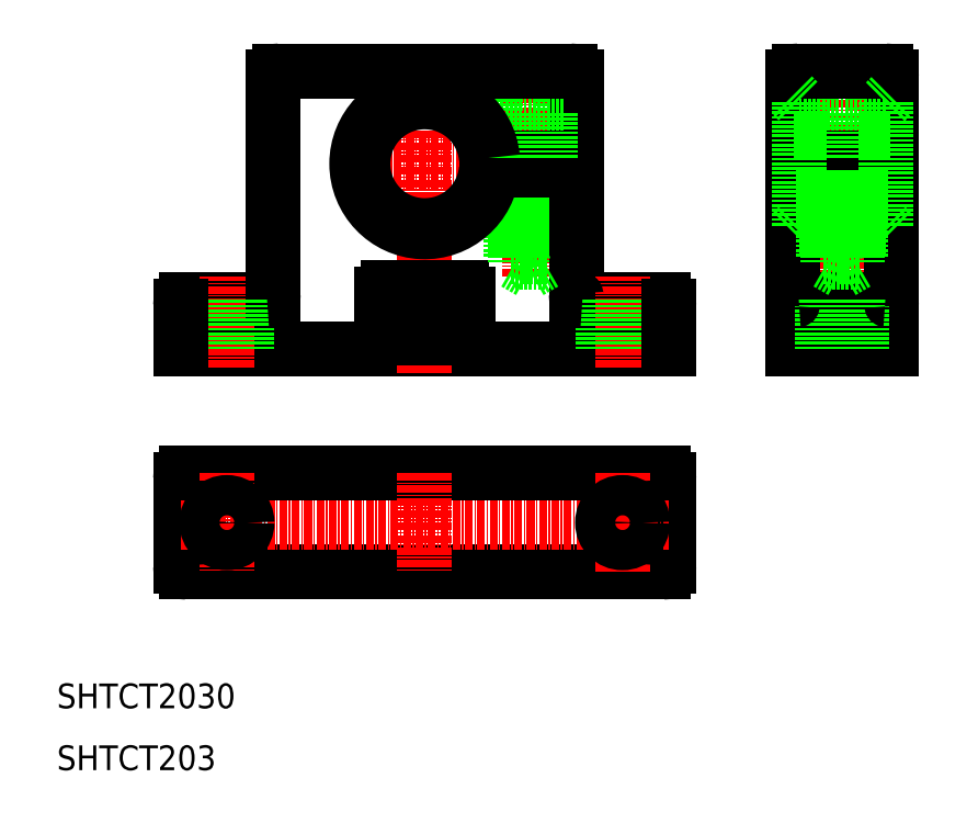
<metadata>
{"format":"dxf","ext":"dxf","renderer":"ezdxf+matplotlib","layout":"modelspace","background":"white","min_lineweight":24,"dpi":150}
</metadata>
<code>
0
SECTION
2
ENTITIES
0
LINE
8
0
10
31
20
86
30
0
11
44
21
86
31
0
0
LINE
8
0
10
30
20
78
30
0
11
109
21
78
31
0
0
TEXT
8
0
10
10
20
20
30
0
40
4
1
SHTCT2030
0
LINE
8
CENTER
10
37.5
20
75
30
0
11
37.5
21
89.76
31
0
0
LINE
8
0
10
34.25
20
78
30
0
11
34.25
21
86
31
0
0
LINE
8
0
10
30
20
78
30
0
11
30
21
85
31
0
0
LINE
8
CENTER
10
69.5
20
74.19
30
0
11
69.5
21
125.2
31
0
0
LINE
8
CENTER
10
86.5
20
89.85
30
0
11
86.5
21
126
31
0
0
LINE
8
0
10
142.5
20
116.5
30
0
11
142.5
21
123
31
0
0
LINE
8
0
10
131.5
20
116.5
30
0
11
131.5
21
123
31
0
0
LINE
8
0
10
92
20
116.5
30
0
11
92
21
123
31
0
0
LINE
8
0
10
81
20
116.5
30
0
11
81
21
123
31
0
0
LINE
8
CENTER
10
137
20
75
30
0
11
137
21
125.3
31
0
0
LINE
8
0
10
145
20
78
30
0
11
145
21
122
31
0
0
LINE
8
0
10
129
20
78
30
0
11
129
21
122
31
0
0
LINE
8
0
10
45
20
87
30
0
11
45
21
122
31
0
0
LINE
8
0
10
94
20
109
30
0
11
94
21
122
31
0
0
LINE
8
0
10
95
20
86
30
0
11
108
21
86
31
0
0
LINE
8
CENTER
10
56.5
20
108
30
0
11
96
21
108
31
0
0
LINE
8
0
10
63.5
20
88
30
0
11
75.5
21
88
31
0
0
ARC
8
0
10
69.5
20
108
30
0
40
10
50
5.739
51
354.3
0
LINE
8
0
10
40.75
20
78
30
0
11
40.75
21
86
31
0
0
ARC
8
0
10
44
20
87
30
0
40
1
50
270
51
0
0
LINE
8
0
10
62.5
20
81
30
0
11
62.5
21
87
31
0
0
ARC
8
0
10
63.5
20
81
30
0
40
1
50
180
51
270
0
ARC
8
0
10
63.5
20
87
30
0
40
1
50
90
51
180
0
LINE
8
0
10
84.1
20
92
30
0
11
84.1
21
107
31
0
0
LINE
8
0
10
83.5
20
93
30
0
11
83.5
21
107
31
0
0
LINE
8
0
10
88.9
20
92
30
0
11
88.9
21
107
31
0
0
LINE
8
0
10
89.5
20
93
30
0
11
89.5
21
107
31
0
0
LINE
8
0
10
94
20
87
30
0
11
94
21
107
31
0
0
LINE
8
0
10
76.5
20
81
30
0
11
76.5
21
87
31
0
0
ARC
8
0
10
75.5
20
81
30
0
40
1
50
270
51
0
0
ARC
8
0
10
75.5
20
87
30
0
40
1
50
0
51
90
0
LINE
8
0
10
84.1
20
92
30
0
11
86.5
21
90.61
31
0
0
LINE
8
0
10
84.1
20
92
30
0
11
88.9
21
92
31
0
0
LINE
8
0
10
83.5
20
93
30
0
11
89.5
21
93
31
0
0
LINE
8
0
10
86.5
20
90.61
30
0
11
88.9
21
92
31
0
0
LINE
8
CENTER
10
101.5
20
75
30
0
11
101.5
21
89.76
31
0
0
LINE
8
0
10
98.25
20
78
30
0
11
98.25
21
86
31
0
0
LINE
8
0
10
104.7
20
78
30
0
11
104.7
21
86
31
0
0
ARC
8
0
10
95
20
87
30
0
40
1
50
180
51
270
0
LINE
8
0
10
81
20
116.5
30
0
11
92
21
116.5
31
0
0
LINE
8
0
10
79.45
20
107
30
0
11
94
21
107
31
0
0
LINE
8
0
10
79.45
20
109
30
0
11
94
21
109
31
0
0
LINE
8
0
10
83.2
20
109
30
0
11
83.2
21
116.5
31
0
0
LINE
8
0
10
89.8
20
109
30
0
11
89.8
21
116.5
31
0
0
LINE
8
0
10
130
20
98
30
0
11
144
21
98
31
0
0
LINE
8
0
10
130
20
118
30
0
11
144
21
118
31
0
0
LINE
8
0
10
131.5
20
116.5
30
0
11
142.5
21
116.5
31
0
0
LINE
8
CENTER
10
126
20
108
30
0
11
148
21
108
31
0
0
LINE
8
0
10
129
20
109
30
0
11
145
21
109
31
0
0
LINE
8
0
10
129
20
107
30
0
11
145
21
107
31
0
0
LINE
8
0
10
130
20
86
30
0
11
144
21
86
31
0
0
LINE
8
0
10
129
20
78
30
0
11
145
21
78
31
0
0
LINE
8
0
10
134.6
20
92
30
0
11
134.6
21
107
31
0
0
LINE
8
0
10
134
20
93
30
0
11
134
21
107
31
0
0
LINE
8
0
10
139.4
20
92
30
0
11
139.4
21
107
31
0
0
LINE
8
0
10
140
20
93
30
0
11
140
21
107
31
0
0
LINE
8
0
10
109
20
78
30
0
11
109
21
85
31
0
0
ARC
8
0
10
108
20
85
30
0
40
1
50
0
51
90
0
LINE
8
0
10
140.3
20
78
30
0
11
140.3
21
86
31
0
0
LINE
8
0
10
133.8
20
78
30
0
11
133.8
21
86
31
0
0
LINE
8
0
10
134
20
93
30
0
11
140
21
93
31
0
0
ARC
8
0
10
130
20
85
30
0
40
1
50
90
51
180
0
LINE
8
0
10
137
20
90.61
30
0
11
139.4
21
92
31
0
0
LINE
8
0
10
134.6
20
92
30
0
11
139.4
21
92
31
0
0
LINE
8
0
10
134.6
20
92
30
0
11
137
21
90.61
31
0
0
LINE
8
0
10
133.7
20
109
30
0
11
133.7
21
116.5
31
0
0
LINE
8
0
10
140.3
20
109
30
0
11
140.3
21
116.5
31
0
0
ARC
8
0
10
144
20
85
30
0
40
1
50
0
51
90
0
LINE
8
0
10
46
20
123
30
0
11
93
21
123
31
0
0
ARC
8
0
10
46
20
122
30
0
40
1
50
90
51
180
0
ARC
8
0
10
93
20
122
30
0
40
1
50
0
51
90
0
LINE
8
0
10
130
20
123
30
0
11
144
21
123
31
0
0
ARC
8
0
10
130
20
122
30
0
40
1
50
90
51
180
0
ARC
8
0
10
144
20
122
30
0
40
1
50
0
51
90
0
LINE
8
0
10
30
20
57
30
0
11
30
21
43
31
0
0
LINE
8
0
10
31
20
42
30
0
11
108
21
42
31
0
0
LINE
8
0
10
109
20
57
30
0
11
109
21
43
31
0
0
LINE
8
CENTER
10
30
20
50
30
0
11
109
21
50
31
0
0
LINE
8
0
10
31
20
58
30
0
11
108
21
58
31
0
0
LINE
8
CENTER
10
69.5
20
58
30
0
11
69.5
21
42
31
0
0
LINE
8
CENTER
10
101.5
20
58
30
0
11
101.5
21
42
31
0
0
LINE
8
CENTER
10
101.5
20
42
30
0
11
101.5
21
58
31
0
0
LINE
8
CENTER
10
37.5
20
58
30
0
11
37.5
21
42
31
0
0
CIRCLE
8
0
10
37.5
20
50
30
0
40
3.25
0
CIRCLE
8
0
10
101.5
20
50
30
0
40
3.25
0
ARC
8
0
10
31
20
57
30
0
40
1
50
90
51
180
0
ARC
8
0
10
31
20
43
30
0
40
1
50
180
51
270
0
ARC
8
0
10
108
20
43
30
0
40
1
50
270
51
360
0
ARC
8
0
10
108
20
57
30
0
40
1
50
360
51
90
0
LINE
8
0
10
63.5
20
80
30
0
11
75.5
21
80
31
0
0
TEXT
8
0
10
10
20
10
30
0
40
4
1
SHTCT203
0
ARC
8
0
10
31
20
85
30
0
40
1
50
90
51
180
0
LINE
8
0
10
129
20
119
30
0
11
130
21
118
31
0
0
LINE
8
0
10
129
20
97
30
0
11
130
21
98
31
0
0
LINE
8
0
10
145
20
97
30
0
11
144
21
98
31
0
0
LINE
8
0
10
144
20
118
30
0
11
145
21
119
31
0
0
LINE
8
0
10
130
20
118
30
0
11
130
21
98
31
0
0
LINE
8
0
10
144
20
118
30
0
11
144
21
98
31
0
0
ARC
8
0
10
69.5
20
108
30
0
40
11
50
5.216
51
354.8
0
VIEWPORT
8
0
10
4.799
20
4.022
30
0
40
16.64
41
8.993
68
     1
69
     1
0
VIEWPORT
8
0
10
4.799
20
4.022
30
0
40
7.679
41
6.435
68
     2
69
     2
0
ENDSEC
0
EOF

</code>
